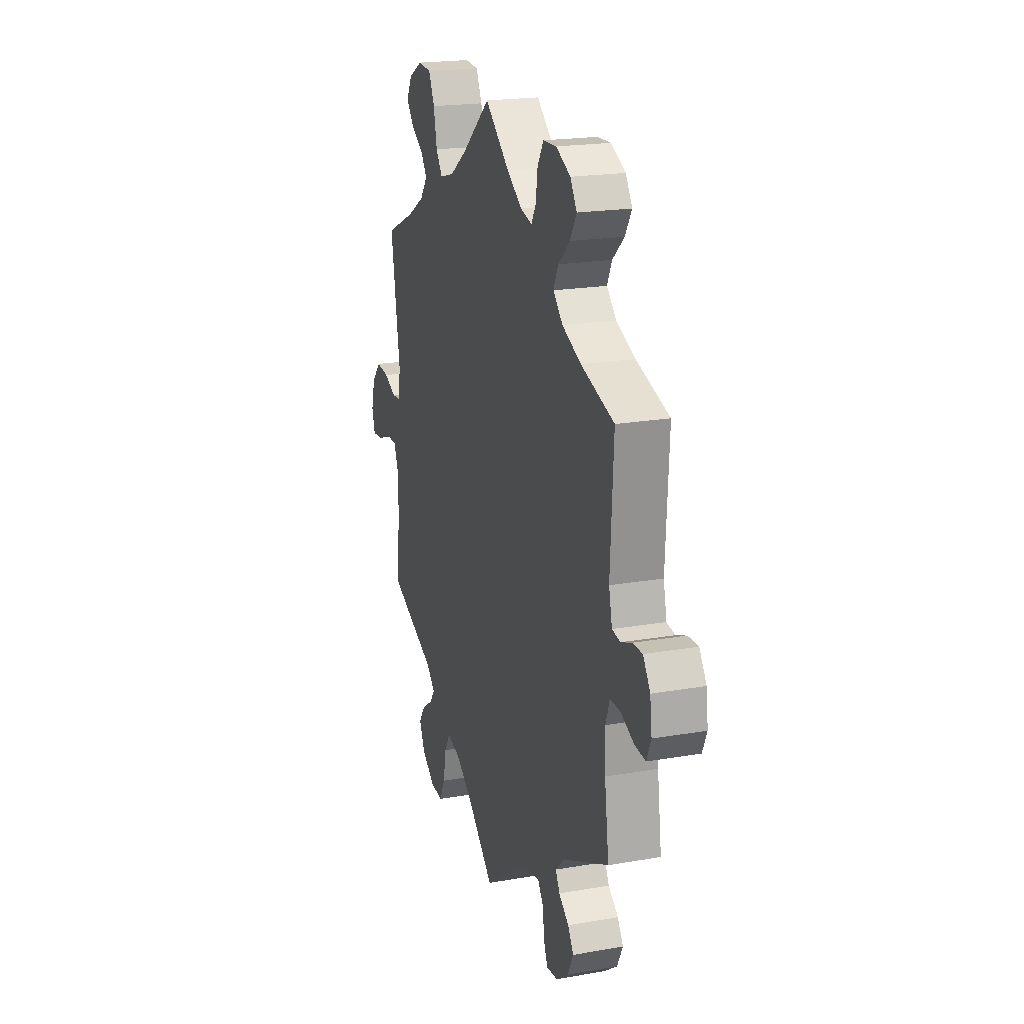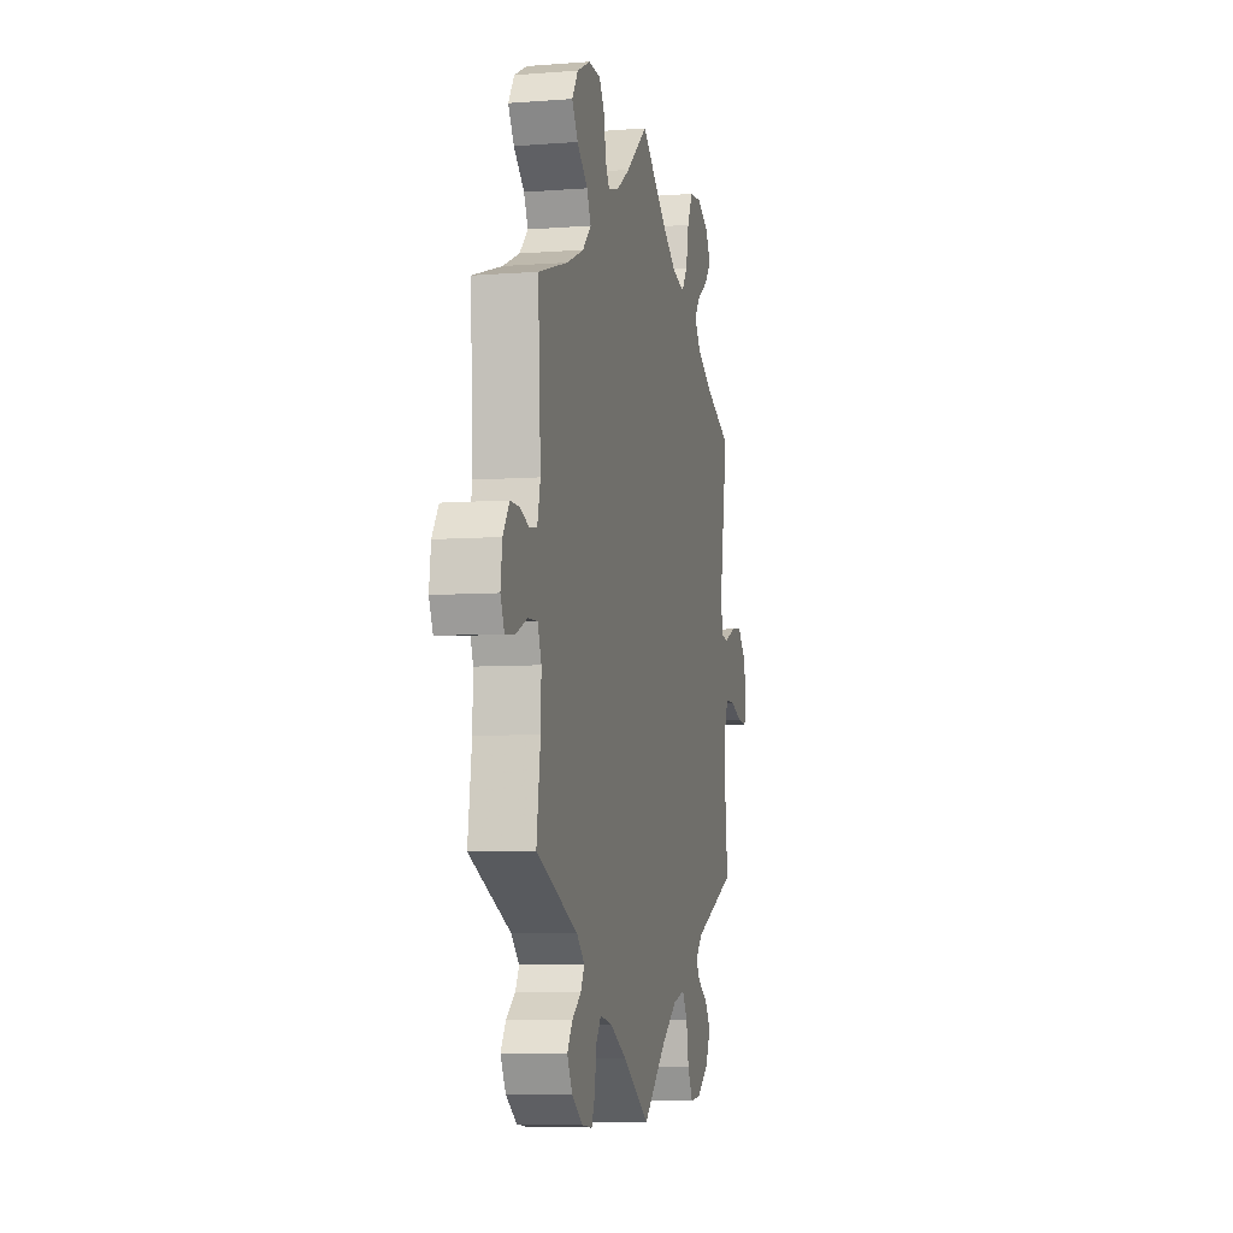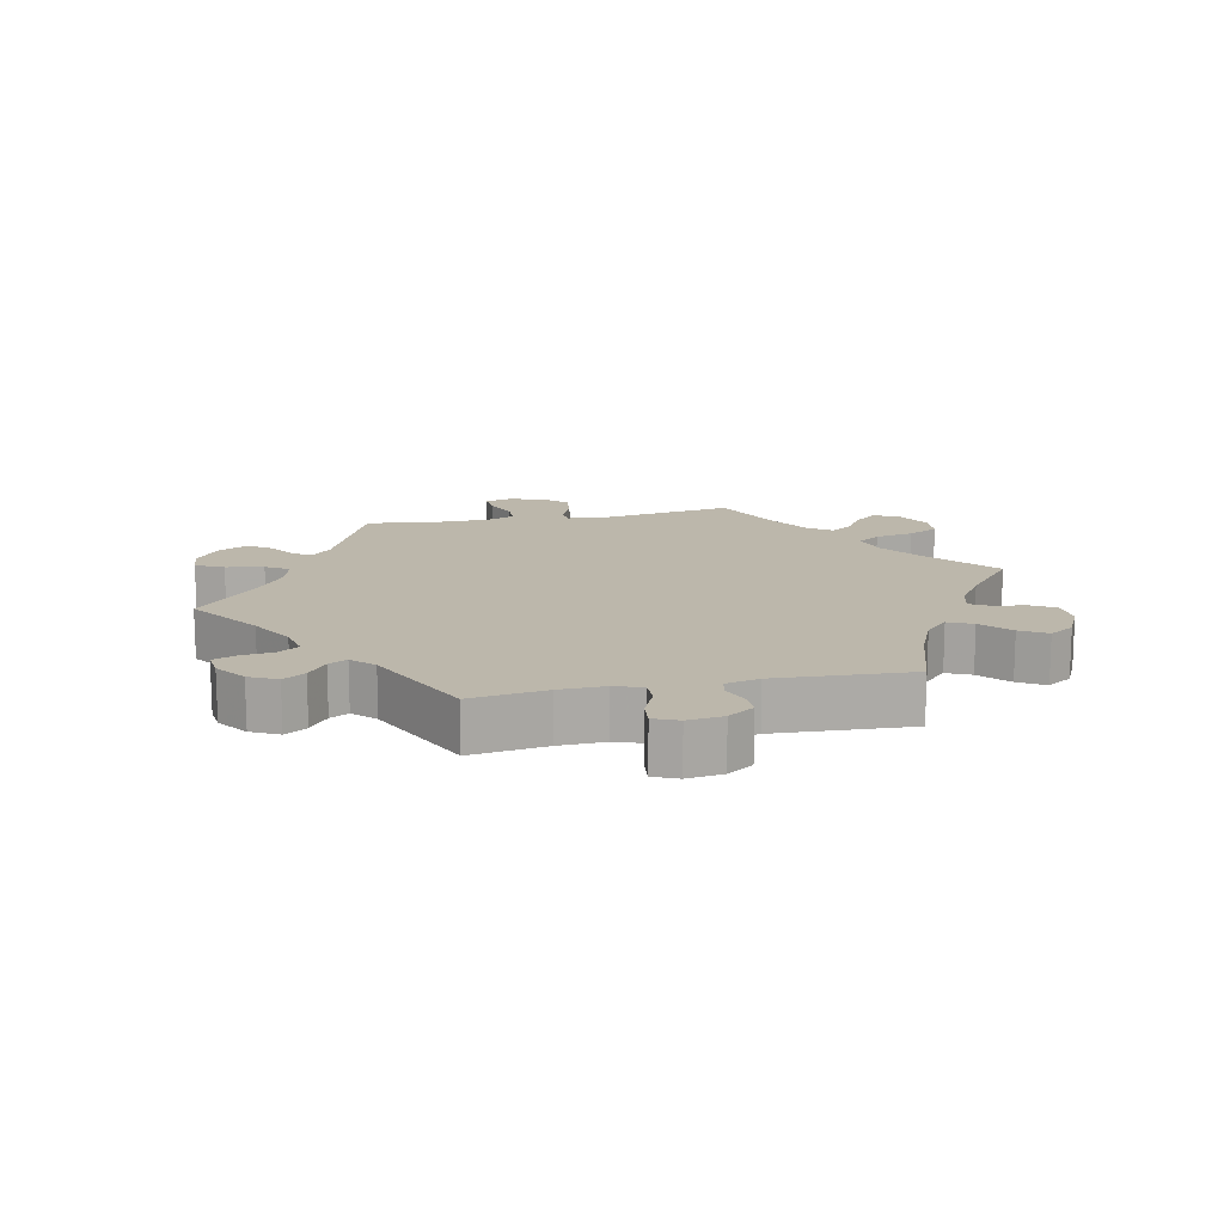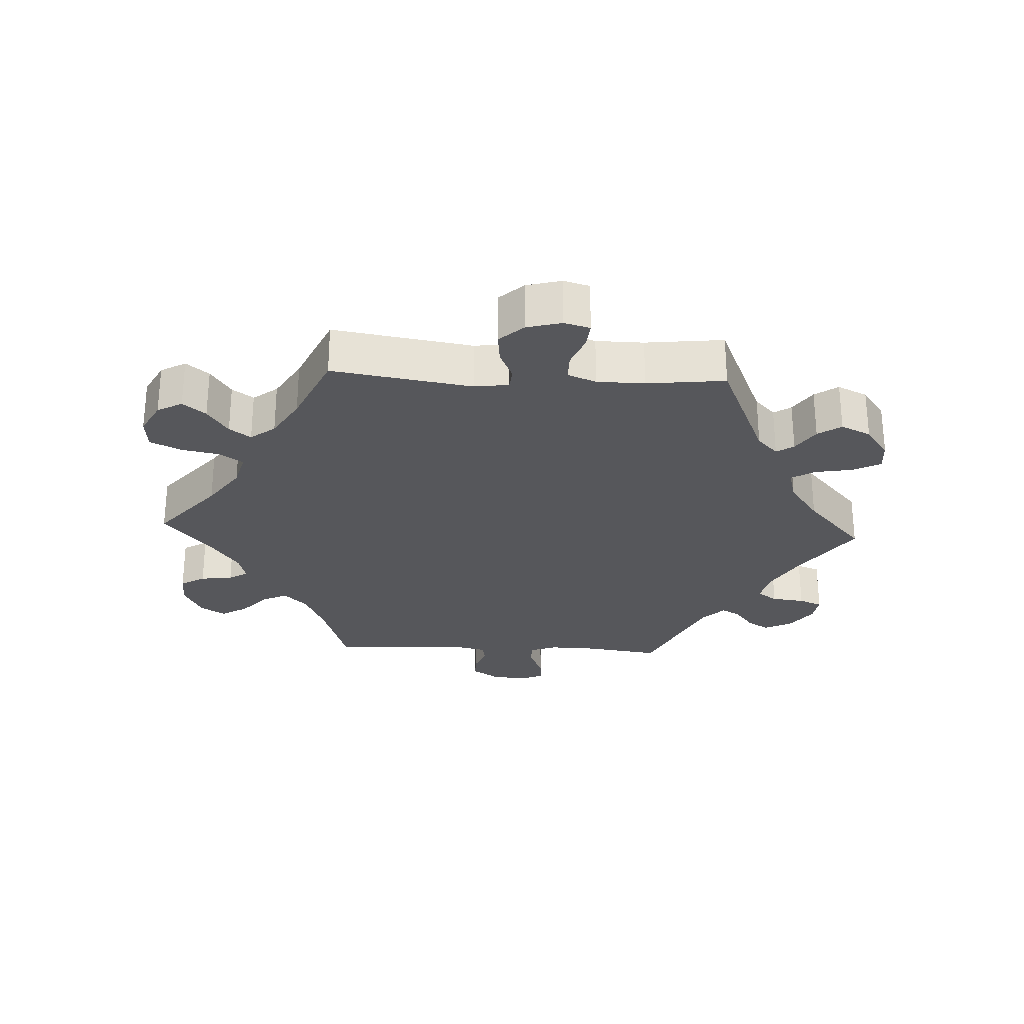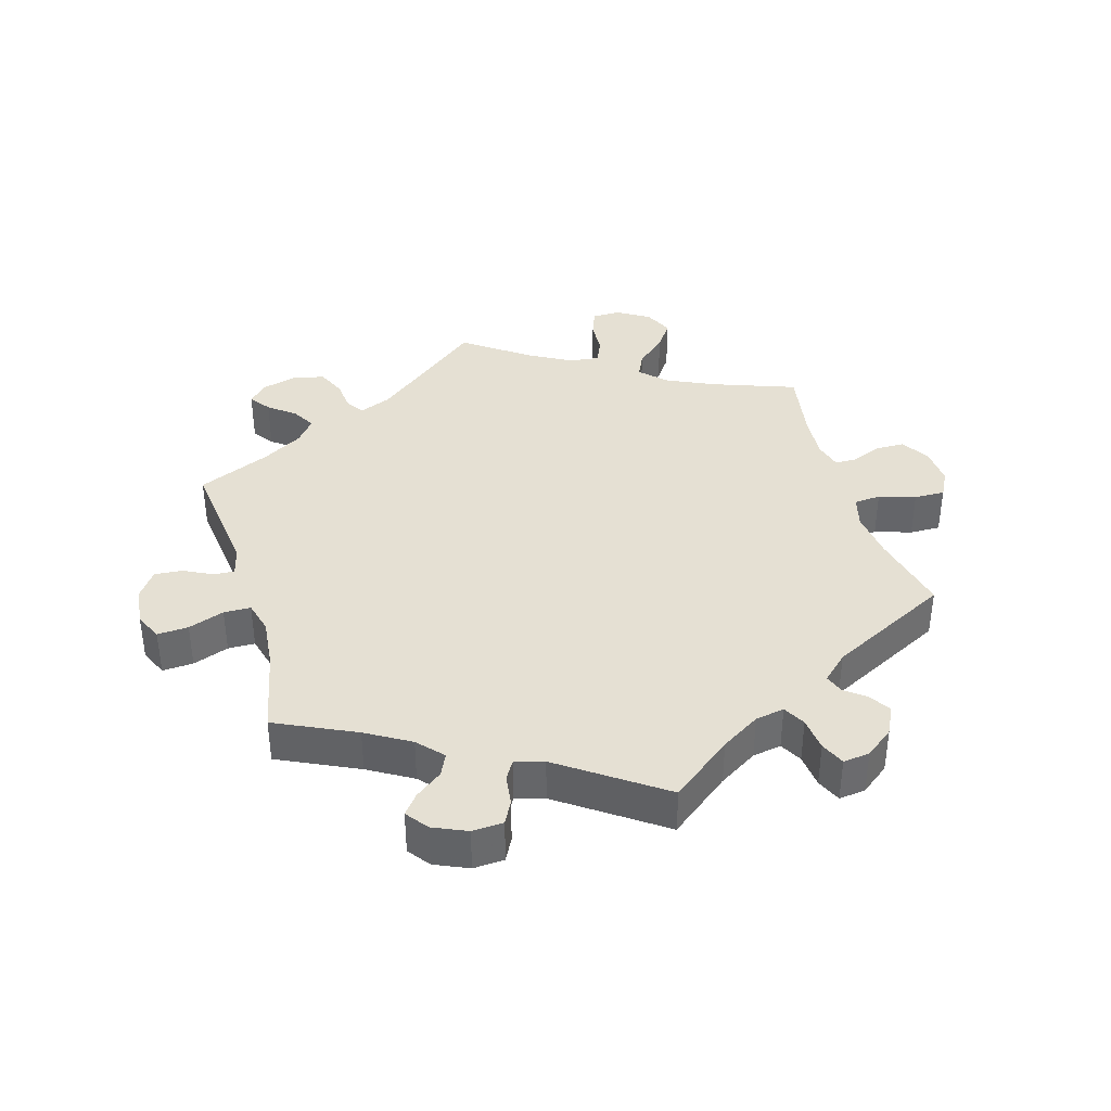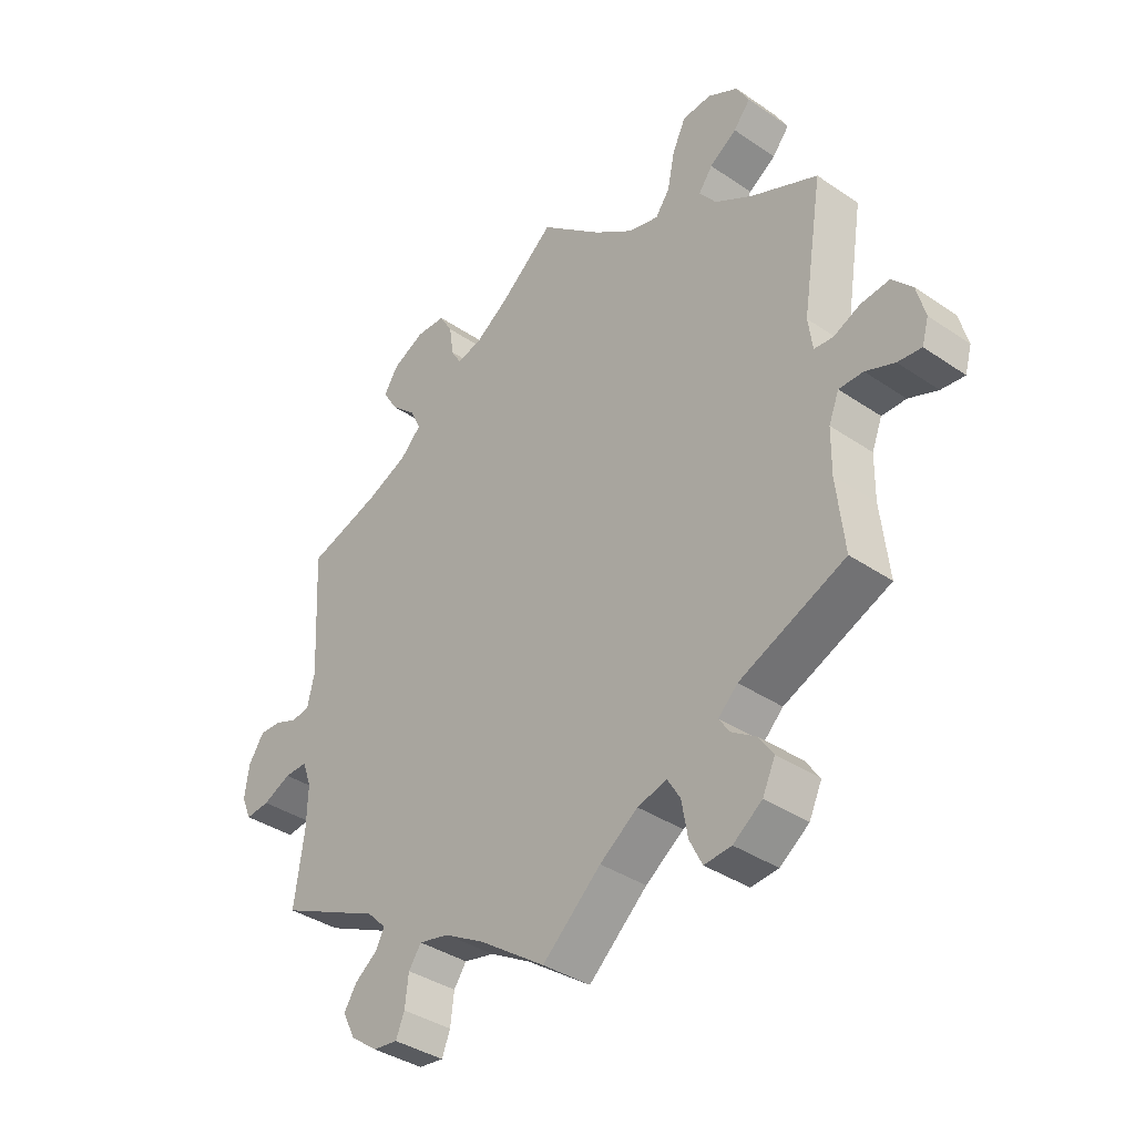
<metadata>
{"format":"obj","ext":"obj","renderer":"f3d","projection":"perspective","resolution":1024,"background":"white","views":[{"elev":20.2,"azim":-107.7,"up":"+Z"},{"elev":-6.6,"azim":-77.1,"up":"+Z"},{"elev":14.3,"azim":-101.8,"up":"+Y"},{"elev":-27.3,"azim":87.2,"up":"+Y"},{"elev":38.2,"azim":-136.2,"up":"+Y"},{"elev":-37.5,"azim":48.9,"up":"+Z"}]}
</metadata>
<code>
v 0.326 0.07 -0.364
v 0.294 0.07 -0.395
v 0.311 0.07 -0.421
v 0.352 0.07 -0.448
v 0.376 0.07 -0.483
v 0.355 0.07 -0.528
v 0.307 0.07 -0.563
v 0.262 0.07 -0.567
v 0.241 0.07 -0.525
v 0.231 0.07 -0.468
v 0.21 0.07 -0.433
v 0.161 0.07 -0.446
v 0.098 0.07 -0.491
v 0.001 0.07 -0.578
v -0.108 0.07 -0.502
v -0.175 0.07 -0.464
v -0.225 0.07 -0.453
v -0.246 0.07 -0.483
v -0.252 0.07 -0.533
v -0.266 0.07 -0.568
v -0.307 0.07 -0.563
v -0.352 0.07 -0.53
v -0.373 0.07 -0.488
v -0.352 0.07 -0.455
v -0.315 0.07 -0.427
v -0.3 0.07 -0.399
v -0.332 0.07 -0.367
v -0.501 0.07 -0.288
v -0.485 0.07 -0.173
v -0.483 0.07 -0.104
v -0.498 0.07 -0.062
v -0.536 0.07 -0.063
v -0.583 0.07 -0.084
v -0.623 0.07 -0.088
v -0.639 0.07 -0.051
v -0.632 0.07 0.003
v -0.606 0.07 0.042
v -0.569 0.07 0.041
v -0.531 0.07 0.026
v -0.501 0.07 0.031
v -0.489 0.07 0.083
v -0.5 0.07 0.289
v -0.379 0.07 0.327
v -0.31 0.07 0.357
v -0.275 0.07 0.392
v -0.292 0.07 0.429
v -0.335 0.07 0.468
v -0.359 0.07 0.508
v -0.335 0.07 0.546
v -0.282 0.07 0.572
v -0.233 0.07 0.57
v -0.211 0.07 0.533
v -0.204 0.07 0.484
v -0.187 0.07 0.455
v -0.145 0.07 0.466
v -0.089 0.07 0.504
v 0 0.07 0.578
v 0.103 0.07 0.491
v 0.167 0.07 0.446
v 0.219 0.07 0.432
v 0.243 0.07 0.466
v 0.255 0.07 0.525
v 0.277 0.07 0.571
v 0.325 0.07 0.575
v 0.375 0.07 0.548
v 0.396 0.07 0.51
v 0.368 0.07 0.476
v 0.323 0.07 0.446
v 0.3 0.07 0.414
v 0.328 0.07 0.377
v 0.39 0.07 0.34
v 0.501 0.07 0.29
v 0.467 0.07 0.079
v 0.474 0.07 0.027
v 0.505 0.07 0.024
v 0.55 0.07 0.044
v 0.597 0.07 0.049
v 0.63 0.07 0.013
v 0.644 0.07 -0.04
v 0.633 0.07 -0.079
v 0.594 0.07 -0.075
v 0.546 0.07 -0.056
v 0.506 0.07 -0.056
v 0.489 0.07 -0.099
v 0.488 0.07 -0.171
v 0.501 0.07 -0.289
v 0.326 0 -0.364
v 0.294 0 -0.395
v 0.311 0 -0.421
v 0.352 0 -0.448
v 0.376 0 -0.483
v 0.355 0 -0.528
v 0.307 0 -0.563
v 0.262 0 -0.567
v 0.241 0 -0.525
v 0.231 0 -0.468
v 0.21 0 -0.433
v 0.161 0 -0.446
v 0.098 0 -0.491
v 0.001 0 -0.578
v -0.108 0 -0.502
v -0.175 0 -0.464
v -0.225 0 -0.453
v -0.246 0 -0.483
v -0.252 0 -0.533
v -0.266 0 -0.568
v -0.307 0 -0.563
v -0.352 0 -0.53
v -0.373 0 -0.488
v -0.352 0 -0.455
v -0.315 0 -0.427
v -0.3 0 -0.399
v -0.332 0 -0.367
v -0.501 0 -0.288
v -0.485 0 -0.173
v -0.483 0 -0.104
v -0.498 0 -0.062
v -0.536 0 -0.063
v -0.583 0 -0.084
v -0.623 0 -0.088
v -0.639 0 -0.051
v -0.632 0 0.003
v -0.606 0 0.042
v -0.569 0 0.041
v -0.531 0 0.026
v -0.501 0 0.031
v -0.489 0 0.083
v -0.5 0 0.289
v -0.379 0 0.327
v -0.31 0 0.357
v -0.275 0 0.392
v -0.292 0 0.429
v -0.335 0 0.468
v -0.359 0 0.508
v -0.335 0 0.546
v -0.282 0 0.572
v -0.233 0 0.57
v -0.211 0 0.533
v -0.204 0 0.484
v -0.187 0 0.455
v -0.145 0 0.466
v -0.089 0 0.504
v 0 0 0.578
v 0.103 0 0.491
v 0.167 0 0.446
v 0.219 0 0.432
v 0.243 0 0.466
v 0.255 0 0.525
v 0.277 0 0.571
v 0.325 0 0.575
v 0.375 0 0.548
v 0.396 0 0.51
v 0.368 0 0.476
v 0.323 0 0.446
v 0.3 0 0.414
v 0.328 0 0.377
v 0.39 0 0.34
v 0.501 0 0.29
v 0.467 0 0.079
v 0.474 0 0.027
v 0.505 0 0.024
v 0.55 0 0.044
v 0.597 0 0.049
v 0.63 0 0.013
v 0.644 0 -0.04
v 0.633 0 -0.079
v 0.594 0 -0.075
v 0.546 0 -0.056
v 0.506 0 -0.056
v 0.489 0 -0.099
v 0.488 0 -0.171
v 0.501 0 -0.289
f 85 86 1
f 84 85 1 2
f 83 84 2
f 79 80 81 82
f 79 82 83
f 78 79 83
f 75 76 77 78
f 75 78 83
f 74 75 83 2
f 71 72 73
f 70 71 73 74
f 69 70 74 2
f 65 66 67 68
f 65 68 69
f 64 65 69
f 61 62 63 64
f 60 61 64 69
f 56 57 58
f 55 56 58 59
f 54 55 59 60
f 50 51 52 53
f 50 53 54
f 49 50 54
f 46 47 48 49
f 45 46 49 54
f 44 45 54 60
f 41 42 43
f 40 41 43 44
f 36 37 38 39
f 36 39 40
f 35 36 40
f 32 33 34 35
f 31 32 35 40
f 30 31 40 44
f 27 28 29
f 26 27 29 30
f 22 23 24 25
f 22 25 26
f 21 22 26
f 18 19 20 21
f 17 18 21 26
f 16 17 26 30
f 13 14 15
f 12 13 15 16
f 11 12 16 30
f 7 8 9 10
f 7 10 11
f 6 7 11
f 3 4 5 6
f 2 3 6 11
f 30 44 60 69
f 2 11 30 69
f 87 172 171
f 88 87 171 170
f 88 170 169
f 168 167 166 165
f 169 168 165
f 169 165 164
f 164 163 162 161
f 169 164 161
f 88 169 161 160
f 159 158 157
f 160 159 157 156
f 88 160 156 155
f 154 153 152 151
f 155 154 151
f 155 151 150
f 150 149 148 147
f 155 150 147 146
f 144 143 142
f 145 144 142 141
f 146 145 141 140
f 139 138 137 136
f 140 139 136
f 140 136 135
f 135 134 133 132
f 140 135 132 131
f 146 140 131 130
f 129 128 127
f 130 129 127 126
f 125 124 123 122
f 126 125 122
f 126 122 121
f 121 120 119 118
f 126 121 118 117
f 130 126 117 116
f 115 114 113
f 116 115 113 112
f 111 110 109 108
f 112 111 108
f 112 108 107
f 107 106 105 104
f 112 107 104 103
f 116 112 103 102
f 101 100 99
f 102 101 99 98
f 116 102 98 97
f 96 95 94 93
f 97 96 93
f 97 93 92
f 92 91 90 89
f 97 92 89 88
f 155 146 130 116
f 155 116 97 88
f 1 87 88 2
f 2 88 89 3
f 3 89 90 4
f 4 90 91 5
f 5 91 92 6
f 6 92 93 7
f 7 93 94 8
f 8 94 95 9
f 9 95 96 10
f 10 96 97 11
f 11 97 98 12
f 12 98 99 13
f 13 99 100 14
f 14 100 101 15
f 15 101 102 16
f 16 102 103 17
f 17 103 104 18
f 18 104 105 19
f 19 105 106 20
f 20 106 107 21
f 21 107 108 22
f 22 108 109 23
f 23 109 110 24
f 24 110 111 25
f 25 111 112 26
f 26 112 113 27
f 27 113 114 28
f 28 114 115 29
f 29 115 116 30
f 30 116 117 31
f 31 117 118 32
f 32 118 119 33
f 33 119 120 34
f 34 120 121 35
f 35 121 122 36
f 36 122 123 37
f 37 123 124 38
f 38 124 125 39
f 39 125 126 40
f 40 126 127 41
f 41 127 128 42
f 42 128 129 43
f 43 129 130 44
f 44 130 131 45
f 45 131 132 46
f 46 132 133 47
f 47 133 134 48
f 48 134 135 49
f 49 135 136 50
f 50 136 137 51
f 51 137 138 52
f 52 138 139 53
f 53 139 140 54
f 54 140 141 55
f 55 141 142 56
f 56 142 143 57
f 57 143 144 58
f 58 144 145 59
f 59 145 146 60
f 60 146 147 61
f 61 147 148 62
f 62 148 149 63
f 63 149 150 64
f 64 150 151 65
f 65 151 152 66
f 66 152 153 67
f 67 153 154 68
f 68 154 155 69
f 69 155 156 70
f 70 156 157 71
f 71 157 158 72
f 72 158 159 73
f 73 159 160 74
f 74 160 161 75
f 75 161 162 76
f 76 162 163 77
f 77 163 164 78
f 78 164 165 79
f 79 165 166 80
f 80 166 167 81
f 81 167 168 82
f 82 168 169 83
f 83 169 170 84
f 84 170 171 85
f 85 171 172 86
f 86 172 87 1

</code>
